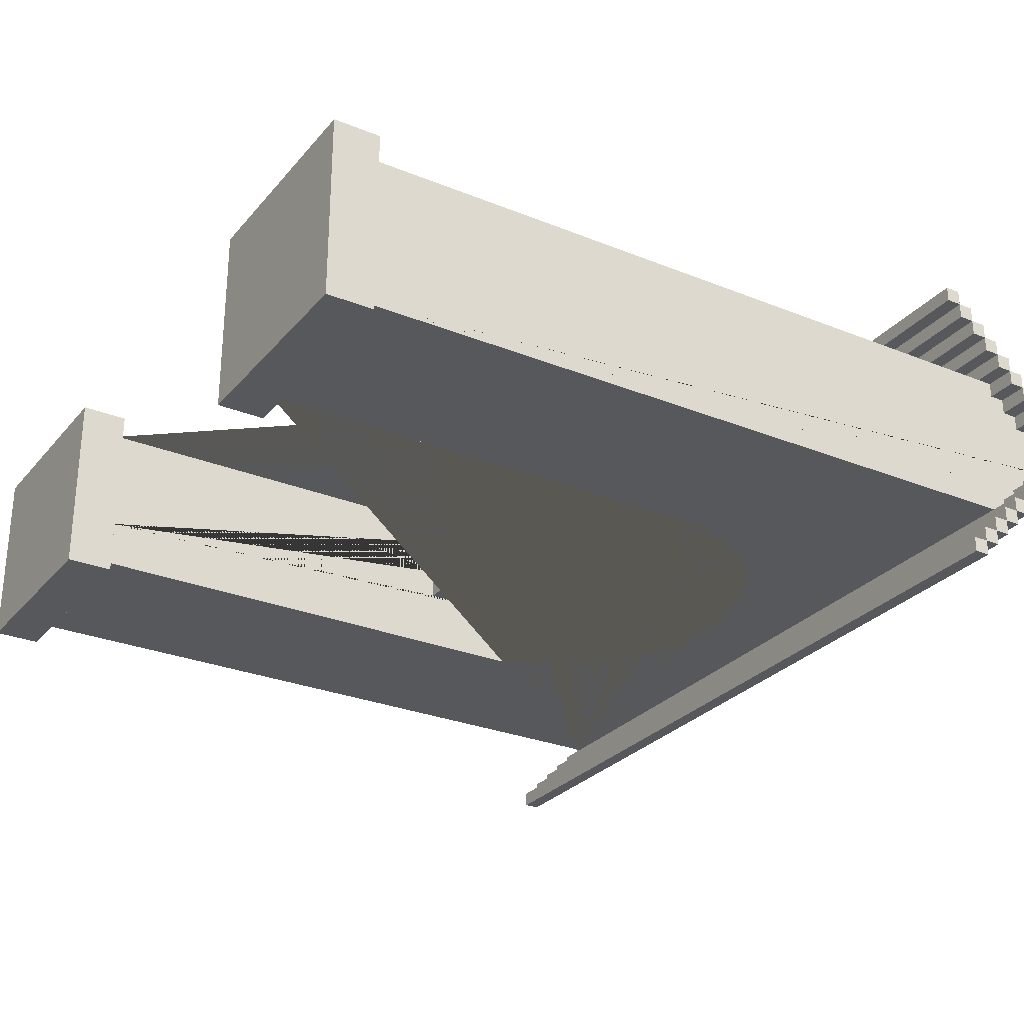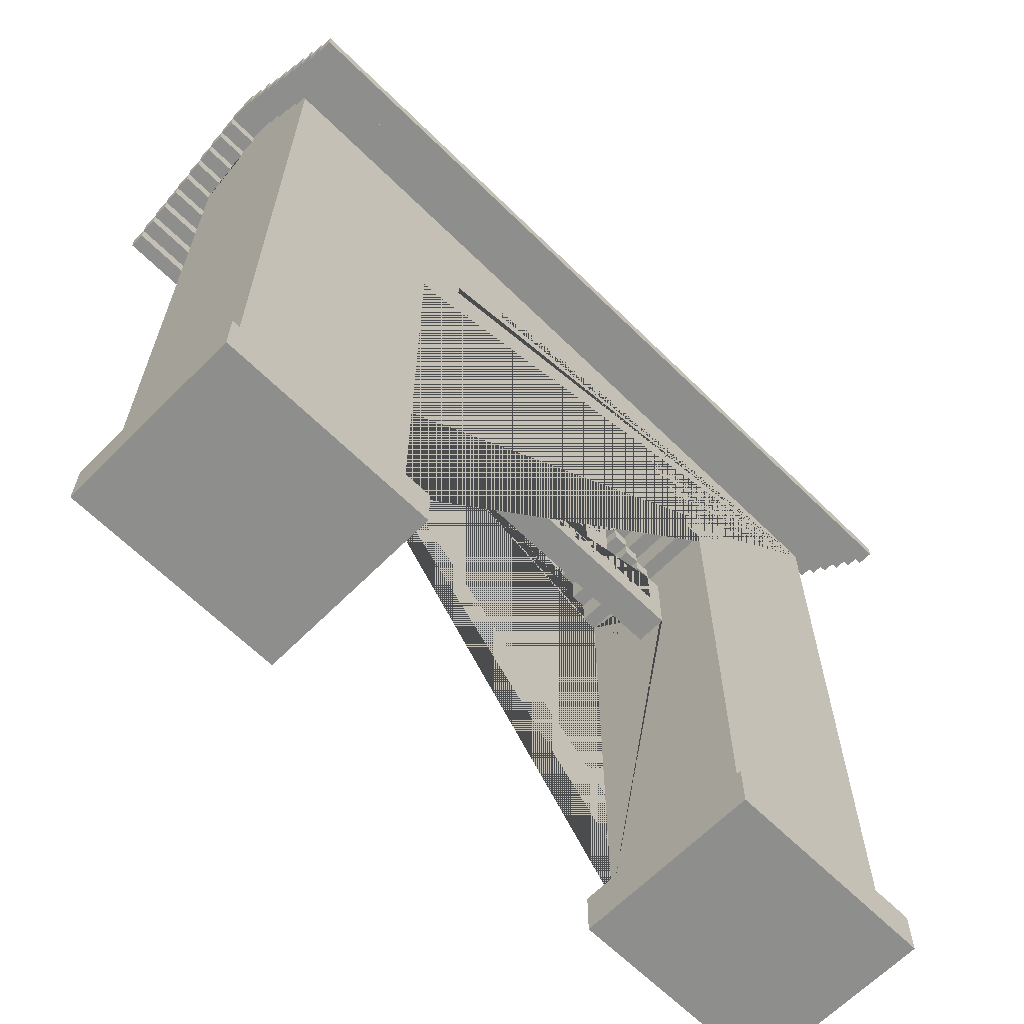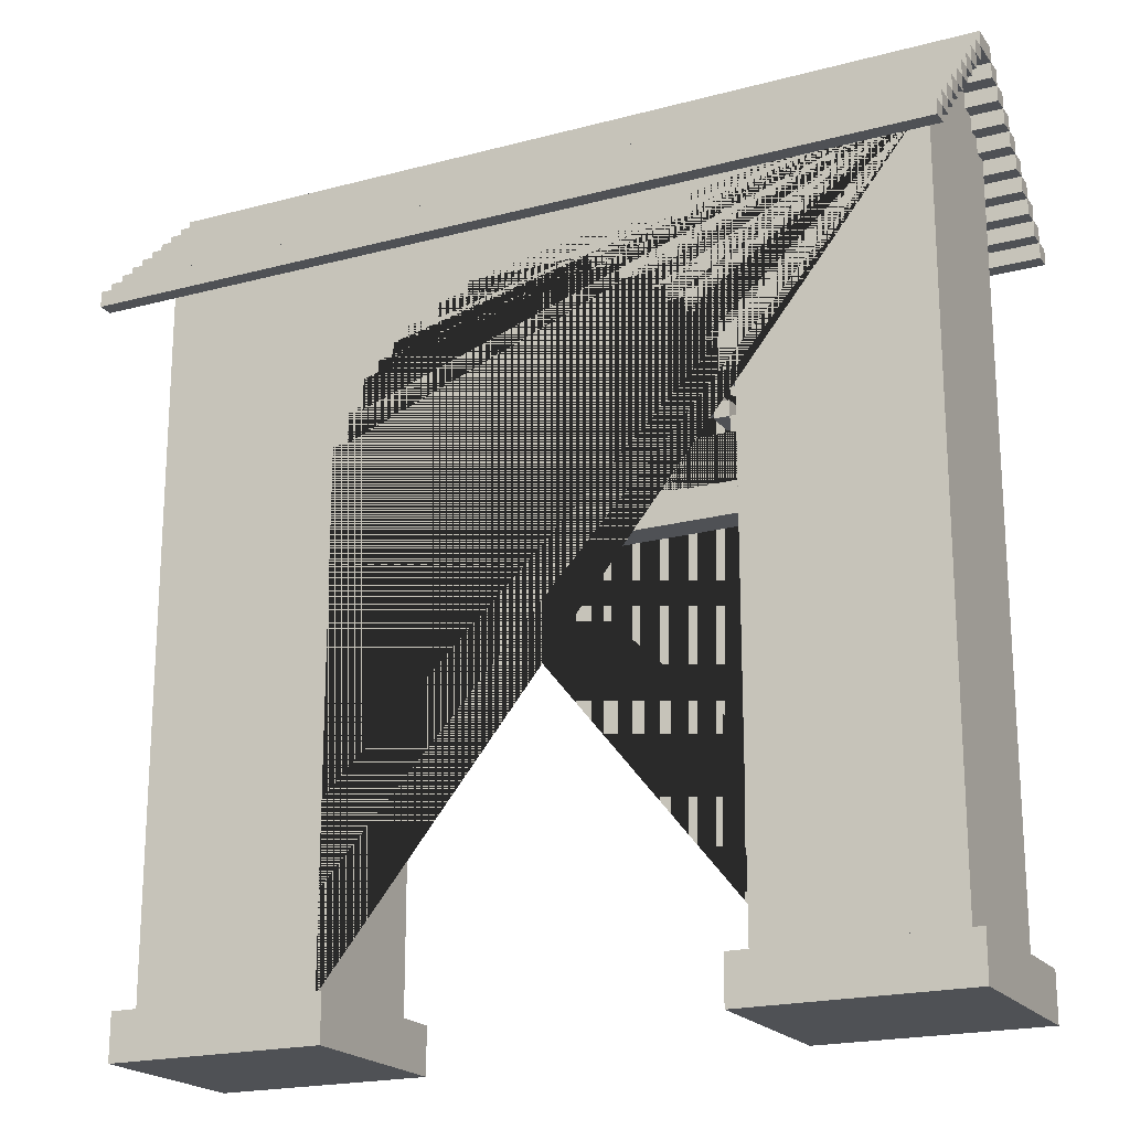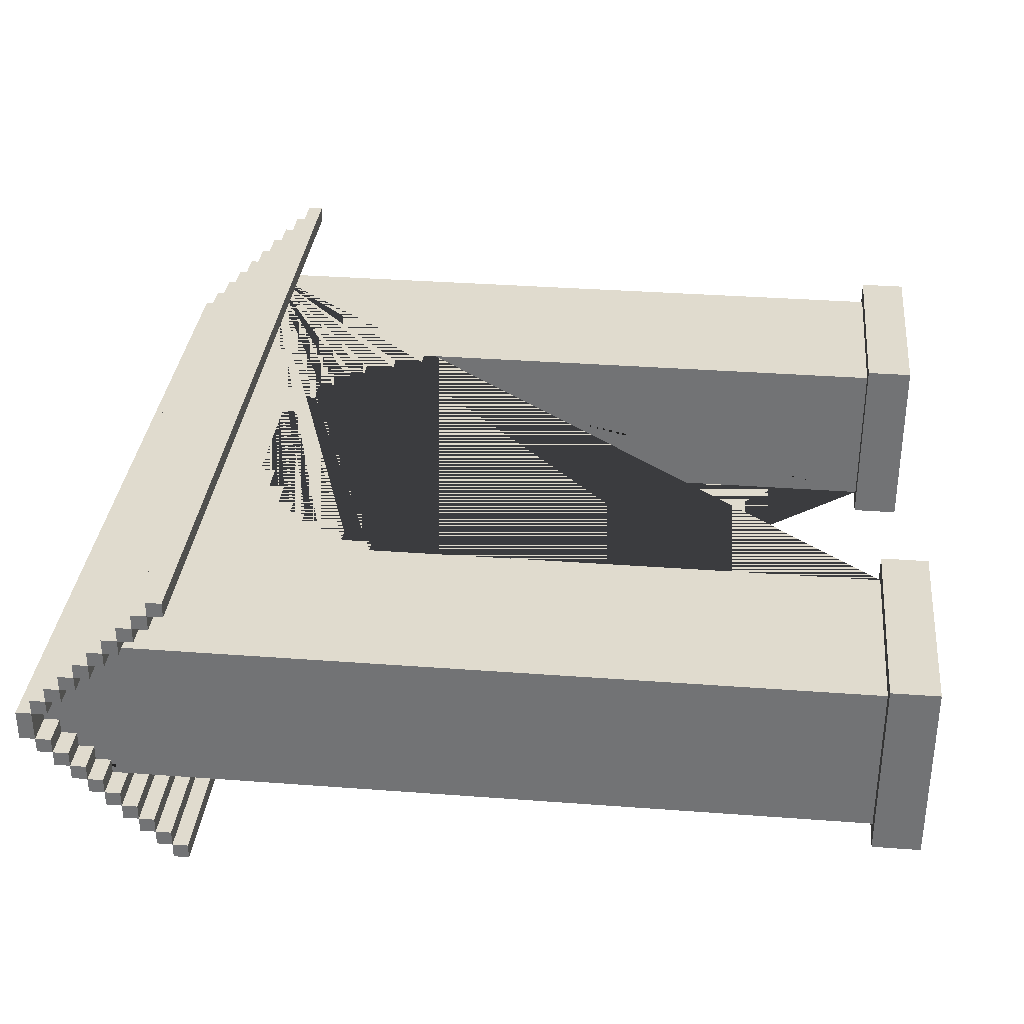
<metadata>
{"format":"obj","ext":"obj","renderer":"f3d","projection":"perspective","resolution":1024,"background":"white","views":[{"elev":-28.0,"azim":58.4,"up":"+Z"},{"elev":-64.8,"azim":-44.7,"up":"+Y"},{"elev":-20.0,"azim":-153.9,"up":"+Y"},{"elev":33.4,"azim":-84.1,"up":"+Z"}]}
</metadata>
<code>
o Arc_Medieval_Assets-17.001
v -2.774 4.475 1.008
v -2.774 4.475 -0.8918
v -2.774 4.375 -0.8918
v -2.774 4.675 -0.7918
v -2.774 4.775 0.6082
v -2.774 4.775 -0.5918
v -2.774 4.775 0.5082
v -2.774 4.775 -0.4918
v -2.774 4.875 -0.5918
v -2.774 4.875 0.4082
v -2.774 4.975 -0.3918
v -2.774 4.975 0.3082
v -2.774 5.075 -0.1918
v -2.774 5.175 -0.2918
v -2.774 5.175 -0.09176
v -2.774 5.275 -0.1918
v -2.774 5.375 0.1082
v -2.574 4.875 -0.3918
v -2.574 4.975 0.3082
v -2.574 4.975 -0.3918
v -2.574 5.075 0.2082
v -2.574 5.275 0.1082
v -1.274 3.175 -0.09176
v -1.274 3.275 -0.09176
v -1.074 3.475 0.1082
v -1.074 3.375 -0.09176
v -0.9742 3.475 -0.09176
v -0.8742 2.875 0.1082
v 0.5258 3.075 0.1082
v 0.5258 2.875 0.1082
v 0.5258 3.575 0.1082
v 0.7258 3.975 0.1082
v 0.7258 3.975 0.5082
v 0.7258 3.975 -0.09176
v 0.7258 4.075 -0.4918
v 0.8258 3.475 0.1082
v 0.8258 3.375 -0.09176
v 0.8258 3.975 -0.4918
v 0.9258 3.875 0.5082
v 0.9258 3.875 -0.4918
v 1.026 3.275 0.1082
v 1.126 -0.2252 -0.5918
v 1.126 0.07483 -0.5918
v 1.126 2.875 0.1082
v 1.126 2.875 -0.09176
v 1.226 0.07483 0.5082
v 1.226 2.675 0.1082
v 1.226 2.775 0.1082
v -1.374 0.07483 0.5082
v -1.374 0.07483 -0.4918
v -1.374 2.675 -0.09176
v -1.274 -0.2252 0.6082
v -1.274 -0.2252 -0.5918
v -1.274 0.07483 0.6082
v -1.274 3.375 0.5082
v -1.274 3.375 -0.4918
v -1.274 3.575 0.5082
v -1.274 3.575 -0.4918
v -1.174 3.175 -0.09176
v -1.174 3.575 0.5082
v -1.074 3.875 -0.4918
v -0.9742 3.375 -0.09176
v -0.9742 3.875 -0.4918
v -0.9742 3.975 0.5082
v -0.9742 3.975 -0.4918
v -0.8742 3.975 -0.09176
v -0.8742 3.975 -0.4918
v -0.8742 4.075 -0.4918
v -0.6742 3.575 -0.09176
v -0.6742 4.175 -0.4918
v -0.4742 4.175 -0.4918
v -0.4742 4.275 -0.4918
v 0.7258 3.575 0.1082
v 0.8258 3.575 -0.09176
v 0.9258 3.375 -0.09176
v 1.026 3.275 -0.09176
v 1.026 3.375 -0.09176
v 2.426 0.07483 0.5082
v 2.426 4.875 0.4082
v 2.426 4.975 0.3082
v 2.426 5.075 0.2082
v 2.426 5.075 -0.1918
v 2.426 5.075 -0.2918
v 2.426 5.175 0.1082
v 2.426 5.175 -0.09176
v 2.426 5.175 -0.1918
v 2.526 -0.2252 -0.5918
v 2.526 0.07483 0.6082
v 2.626 4.475 1.008
v 2.626 4.475 0.9082
v 2.626 4.475 -0.9918
v 2.626 4.475 -0.7918
v 2.626 4.575 -0.8918
v 2.626 4.575 -0.6918
v 2.626 4.775 0.7082
v 2.626 4.775 -0.6918
v 2.626 4.875 -0.5918
v 2.626 4.975 -0.2918
v 2.626 5.175 0.3082
v 2.626 5.175 -0.2918
v 2.626 5.175 0.1082
v 2.626 5.175 -0.09176
v 2.626 5.275 -0.09176
v 2.626 5.275 -0.1918
v 2.626 5.375 -0.09176
v -2.774 4.675 0.8082
v -2.774 4.775 0.7082
v 2.626 4.675 0.7082
v -2.674 0.07483 0.6082
v 1.126 0.07483 0.6082
v 2.026 0.07483 0.6082
v 2.626 4.875 0.6082
v -2.774 4.975 0.5082
v -1.074 3.875 0.5082
v -0.9742 3.875 0.5082
v -0.8742 3.975 0.5082
v -0.8742 4.075 0.5082
v -0.6742 4.075 0.5082
v 0.3258 4.175 0.5082
v 0.8258 3.875 0.5082
v 0.9258 3.775 0.5082
v 1.126 3.575 0.5082
v 2.626 4.875 0.5082
v -2.774 5.175 0.3082
v 2.426 5.075 0.3082
v -2.774 5.275 0.2082
v -1.274 2.875 0.1082
v -1.374 2.675 0.1082
v -1.174 3.175 0.1082
v -1.174 3.375 0.1082
v -1.074 3.375 0.1082
v -0.9742 3.475 0.1082
v -0.8742 3.575 0.1082
v -0.6742 3.375 0.1082
v -0.1742 2.875 0.1082
v 0.5258 3.375 0.1082
v 0.7258 3.275 0.1082
v 0.7258 4.075 0.1082
v 0.9258 3.375 0.1082
v 0.8258 3.375 0.1082
v 0.9258 3.475 0.1082
v 0.9258 3.275 0.1082
v 1.126 3.175 0.1082
v 1.026 3.175 0.1082
v 1.126 3.275 0.1082
v -2.574 5.175 -0.09176
v -2.574 5.275 -0.09176
v 2.426 5.275 -0.09176
v -2.774 5.175 -0.1918
v -2.774 4.975 -0.2918
v -2.574 5.075 -0.2918
v 2.626 4.875 -0.3918
v 2.626 4.875 -0.4918
v -2.774 4.575 -0.6918
v 2.626 4.675 -0.6918
v -2.774 4.475 -0.7918
v 2.626 4.375 -0.8918
v 2.626 4.475 -0.8918
v -2.774 4.375 0.9082
v 2.626 4.375 0.9082
v 2.626 4.475 0.8082
v -2.774 4.675 0.7082
v -2.774 4.675 0.6082
v 2.626 4.675 0.6082
v -2.774 4.875 0.5082
v -2.574 4.775 0.5082
v -2.774 4.975 0.4082
v -2.574 5.075 0.3082
v -2.774 5.075 0.2082
v -2.574 5.175 0.2082
v 2.426 5.175 0.2082
v 2.626 5.175 0.2082
v -2.574 5.175 0.1082
v -1.374 3.175 -0.09176
v -1.074 3.275 -0.09176
v -1.074 3.475 -0.09176
v -0.8742 2.875 -0.09176
v -0.8742 3.475 -0.09176
v -0.8742 3.575 -0.09176
v -0.8742 4.075 -0.09176
v -0.6742 2.875 -0.09176
v -0.6742 3.375 -0.09176
v -0.6742 4.075 -0.09176
v -0.07425 2.875 -0.09176
v 0.02575 2.675 -0.09176
v 0.4258 2.675 -0.09176
v 0.5258 4.075 -0.09176
v 0.7258 4.075 -0.09176
v 0.9258 3.475 -0.09176
v 0.9258 3.275 -0.09176
v 1.126 3.175 -0.09176
v 1.126 3.275 -0.09176
v 1.226 3.175 -0.09176
v 2.626 5.175 -0.1918
v -2.774 5.075 -0.2918
v 2.526 5.075 -0.2918
v 2.526 4.975 -0.3918
v 2.626 5.075 -0.3918
v -2.774 4.975 -0.4918
v -2.574 0.07483 -0.4918
v -2.574 4.775 -0.4918
v -2.174 0.07483 -0.4918
v -1.974 0.07483 -0.4918
v -1.074 3.775 -0.4918
v 0.3258 4.275 -0.4918
v 0.3258 4.175 -0.4918
v 0.8258 3.875 -0.4918
v 1.226 3.375 -0.4918
v 1.226 0.07483 -0.4918
v 1.226 0.6748 -0.4918
v 2.426 0.07483 -0.4918
v 2.426 4.775 -0.4918
v 2.626 4.975 -0.4918
v -2.674 -0.2252 -0.5918
v -2.674 0.07483 -0.5918
v -2.274 0.07483 -0.5918
v -2.174 0.07483 -0.5918
v -1.274 0.07483 -0.5918
v 2.626 4.775 -0.5918
v -2.774 4.675 -0.6918
v -2.774 4.775 -0.6918
v -2.774 4.375 -0.9918
v 2.626 4.375 -0.9918
v -2.674 -0.2252 0.6082
v 1.126 -0.2252 0.6082
v 2.526 -0.2252 0.6082
v -0.1742 2.675 0.1082
v 1.226 2.675 -0.09176
v -1.274 3.175 0.1082
v 1.026 3.175 -0.09176
v -1.074 3.275 0.1082
v -0.9742 3.375 0.1082
v 0.5258 3.375 -0.09176
v -1.374 3.375 -0.4918
v -1.374 3.375 0.5082
v 1.126 3.375 -0.4918
v 1.226 3.375 0.5082
v 1.126 3.375 0.5082
v -0.8742 3.475 0.1082
v 0.7258 3.475 0.1082
v 0.7258 3.475 -0.09176
v 0.8258 3.475 -0.09176
v -1.174 3.575 -0.4918
v 1.026 3.575 -0.4918
v 1.026 3.575 0.5082
v 1.126 3.575 -0.4918
v -1.174 3.775 -0.4918
v -1.074 3.775 0.5082
v -1.174 3.775 0.5082
v 0.9258 3.775 -0.4918
v 1.026 3.775 0.5082
v 1.026 3.775 -0.4918
v -0.8742 3.975 0.1082
v 0.8258 3.975 0.5082
v 0.7258 3.975 -0.4918
v -0.8742 4.075 0.1082
v -0.6742 4.075 0.1082
v 0.5258 4.075 0.1082
v 0.7258 4.075 0.5082
v 0.5258 4.075 0.5082
v -0.6742 4.075 -0.4918
v 0.5258 4.075 -0.4918
v -0.4742 4.175 0.5082
v -0.6742 4.175 0.5082
v 0.5258 4.175 0.5082
v 0.5258 4.175 -0.4918
v 0.3258 4.275 0.5082
v -0.4742 4.275 0.5082
v -2.774 4.375 1.008
v 2.626 4.375 1.008
v -2.774 4.475 0.8082
v -2.774 4.475 0.9082
v -2.774 4.575 0.7082
v -2.774 4.575 0.8082
v 2.626 4.575 0.8082
v 2.626 4.575 0.7082
v -2.774 4.675 -0.5918
v 2.626 4.675 -0.5918
v 2.426 4.775 0.5082
v 2.626 4.775 0.5082
v 2.626 4.775 -0.4918
v -2.574 4.875 0.4082
v 2.426 4.875 0.5082
v 2.626 4.875 0.4082
v -2.774 4.875 -0.3918
v 2.426 4.875 -0.4918
v 2.426 4.875 -0.3918
v 2.526 4.875 -0.4918
v -2.574 4.975 0.4082
v 2.426 4.975 0.4082
v 2.626 4.975 0.4082
v 2.626 4.975 0.3082
v -2.574 4.975 -0.2918
v 2.426 4.975 -0.3918
v 2.426 4.975 -0.2918
v 2.626 4.975 -0.3918
v 2.626 5.075 0.3082
v 2.626 5.075 0.2082
v -2.574 5.075 -0.1918
v 2.626 5.075 -0.1918
v -2.774 5.175 0.1082
v -2.574 5.175 -0.1918
v -2.574 0.07483 0.5082
v 1.926 0.07483 0.5082
v -1.374 0.07483 -0.1918
v 2.526 0.07483 -0.5918
v 0.7258 2.875 0.1082
v -1.274 2.875 -0.09176
v -0.6742 2.875 0.1082
v 0.1258 2.875 -0.09176
v 0.5258 2.875 -0.09176
v 0.7258 2.875 -0.09176
v -1.374 3.175 0.1082
v 1.226 3.175 0.1082
v -1.274 3.275 0.1082
v -1.174 3.275 0.1082
v -1.174 3.275 -0.09176
v -1.174 3.375 -0.09176
v 1.026 3.375 0.1082
v -0.6742 3.575 0.1082
v 0.8258 3.575 0.1082
v -0.9742 3.575 0.1082
v -0.9742 3.575 -0.09176
v 0.5258 3.575 -0.09176
v 0.7258 3.575 -0.09176
v -2.774 4.475 -0.9918
v -2.774 4.575 0.9082
v 2.626 4.575 0.9082
v -2.774 4.575 -0.7918
v -2.774 4.575 -0.8918
v 2.626 4.575 -0.7918
v 2.626 4.675 0.8082
v 2.626 4.675 -0.7918
v 2.626 4.775 0.6082
v -2.774 4.875 0.6082
v -2.574 4.875 0.5082
v -2.774 4.875 -0.4918
v -2.574 4.875 -0.4918
v 2.626 4.975 0.5082
v -2.774 5.075 0.4082
v -2.774 5.075 0.3082
v 2.626 5.075 0.4082
v -2.774 5.075 -0.3918
v 2.626 5.075 -0.2918
v -2.774 5.175 0.2082
v -2.774 5.275 0.1082
v 2.626 5.275 0.2082
v 2.426 5.275 0.1082
v 2.626 5.275 0.1082
v -2.774 5.275 -0.09176
v 2.626 5.375 0.1082
v -2.774 5.375 -0.09176
f 125 81 298 297
f 213 199 11 20 197 296
f 5 163 162 107
f 164 334 95 108
f 338 337 8 201
f 40 39 120 207
f 191 192 145 143
f 90 272 271 161
f 201 200 303 166 336 282 289 19 168 21 170 173 22 147 146 302 299 151 293 20 18 338
f 302 194 100 14 149
f 318 317 316 130
f 227 47 48 314 143 44 307 137 29 30 135
f 242 189 75 37
f 131 130 316 231
f 179 133 253 66
f 329 156 92 331
f 187 324 31 258 260 265 266 262
f 214 215 216 217 218 53
f 131 26 318 130
f 103 148 85 102
f 229 127 308 23
f 204 61 114 248
f 208 210 47 228 193 314 48 237
f 183 180 68 261
f 54 52 53 218
f 59 317 316 129
f 175 26 131 231
f 134 309 181 182
f 320 69 183 261 70 264 118 257
f 325 34 32 73
f 346 126 347 349 348
f 14 195 13 149
f 178 239 132 27
f 311 30 29 136 233
f 161 275 328 90
f 211 212 286 287 294 295 83 82 86 85 148 348 84 171 81 125 80 290 79 283 279 78
f 87 306 88 226
f 223 91 158 157
f 319 139 142 41
f 147 350 15 146
f 103 105 351 349
f 89 1 269 270
f 327 272 90 328
f 45 312 307 44
f 52 54 109 224
f 71 72 268 263
f 107 162 108 95
f 335 5 334 112
f 167 10 165 113
f 132 27 176 25
f 253 256 117 116
f 345 169 341 124
f 306 87 42 43
f 232 131 26 62
f 113 165 336 283 123 339
f 18 285 337 338
f 35 255 34 188
f 279 166 303 49 235 55 57 60 249 248 114 115 64 116 117 118 264 263 268 267 119 265 260 259 33 254 120 39 121 251 245 122 238 237 46 304 78
f 239 178 177 28
f 314 193 191 143
f 324 69 320 31
f 342 340 167 289 290 291
f 99 124 341 125 297
f 347 126 345 171 172
f 225 110 43 42
f 191 193 228 186 310 311 233 182 181 184 185 51 174 23 308 177 178 27 323 179 66 180 183 69 324 187 188 34 325 74 242 241 312 45
f 29 137 240 36 321 73 32 138 258 31 320 257 256 253 133 322 132 239 28 127 229 313 128 227 135 309 134 136
f 76 41 142 190
f 252 244 245 251
f 323 27 132 322
f 266 265 119 206
f 316 315 229 129
f 191 143 144 230
f 344 300 82 83 196
f 78 304 111 88
f 17 346 348 349 351
f 101 349 347 172
f 346 301 345 126
f 16 149 15 350
f 302 149 13 299
f 196 83 295 98 344
f 20 11 285 18
f 296 197 294 287 152
f 162 273 274 106
f 165 7 5 335
f 205 267 268 72
f 6 277 278 219
f 141 189 242 36
f 155 220 154 94
f 191 45 44 143
f 49 305 128 313 235
f 78 88 306 43 110 111 304 46 209 211
f 56 55 235 234
f 201 212 211 209 210 208 236 246 244 252 250 40 207 38 255 35 262 266 206 205 72 71 70 261 68 67 65 63 61 204 247 243 58 56 234 50 203 202 200
f 2 3 157 158
f 153 213 296 152
f 272 90 160 159
f 194 86 82 300
f 16 350 147 103 104
f 162 108 276 273
f 5 334 164 163
f 133 179 323 322
f 336 166 7 165
f 276 108 332 275
f 282 10 167 289
f 290 291 284 79
f 298 172 99 297
f 199 337 285 11
f 331 333 155 94
f 75 189 141 139
f 113 339 291 290 289 167
f 341 168 19 12
f 272 159 269 1
f 184 310 186 185
f 132 25 131 232
f 97 219 6 9
f 219 96 221 6
f 194 302 149 16 104
f 173 170 345 301
f 208 237 238 236
f 2 330 93 158
f 14 100 344 196 151 195
f 24 317 59 23
f 20 11 343 198 296 197
f 242 36 240 241
f 284 291 339 123
f 341 12 167 340
f 242 74 321 36
f 76 77 319 41
f 24 23 229 315
f 213 153 288 338 337 199
f 150 11 20 293
f 158 93 331 92
f 146 15 149 302
f 332 106 274 275
f 303 200 202 216 215 109 54 218 217 203 50 305 49
f 91 223 222 326
f 296 198 344 98
f 333 331 329 4
f 242 37 140 36
f 328 275 274 327
f 344 100 194 300
f 348 349 101 84
f 145 41 144 143
f 243 247 249 60
f 152 287 286 288 153
f 110 225 226 88 111
f 137 307 312 241 240
f 225 42 87 226
f 53 52 224 214
f 63 115 114 61
f 231 316 317 175
f 128 51 185 186 228 47 227
f 101 172 171 84
f 153 288 286 212 281
f 26 131 25 176
f 134 182 233 136
f 67 66 253 116 64 65
f 343 11 150 195
f 118 117 256 257
f 326 222 3 2
f 159 160 270 269
f 157 3 222 223
f 155 96 219 278
f 176 27 62 26
f 292 297 342 291
f 158 92 156 2
f 75 190 142 139
f 346 22 173 301
f 204 248 249 247
f 329 331 94 154
f 274 273 276 275
f 246 236 238 122
f 75 77 76 190
f 162 163 164 108
f 5 107 95 334
f 283 123 280 279
f 67 68 180 66
f 56 58 57 55
f 76 230 144 41
f 219 97 153 281
f 352 105 103 147 350
f 76 192 191 230
f 125 297 292 80
f 212 201 8 6 219 281
f 10 282 336 165
f 221 220 277 6
f 284 123 283 79
f 19 289 167 12
f 80 292 291 290
f 214 224 109 215
f 294 197 296 98 295
f 194 104 103 102
f 141 36 140 139
f 259 260 258 138
f 318 26 175 317
f 272 1 89 90
f 246 122 245 244
f 9 6 8 337
f 252 251 121 250
f 202 203 217 216
f 194 102 85 86
f 330 2 156 329
f 319 77 75 139
f 28 177 308 127
f 309 135 30 311 310 184 181
f 229 23 174 313
f 349 348 148 103
f 138 32 33 259
f 187 262 35 188
f 145 192 76 41
f 321 74 325 73
f 21 168 341 169
f 330 329 331 93
f 205 206 119 267
f 108 162 106 332
f 171 172 298 81
f 4 220 155 333
f 2 158 91 326
f 129 229 23 59
f 75 139 140 37
f 155 220 221 96
f 283 336 165 335 112 123
f 97 9 337 338 288 153
f 147 22 346 350
f 352 350 346 17
f 71 263 264 70
f 305 50 234 235 313 174 51 128
f 274 275 161 271
f 151 195 150 293
f 342 297 125 341 340
f 63 65 64 115
f 13 195 151 299
f 343 195 151 196 344 198
f 62 27 132 232
f 171 345 124 99 172
f 160 90 89 270
f 4 329 154 220
f 209 46 237 48 47 210
f 38 207 120 254
f 24 315 316 317
f 274 271 272 327
f 40 250 121 39
f 5 7 166 279 280 334
f 38 254 33 32 34 255
f 352 17 351 105
f 243 60 57 58
f 345 170 21 169
f 155 278 277 220
f 280 123 112 334

</code>
